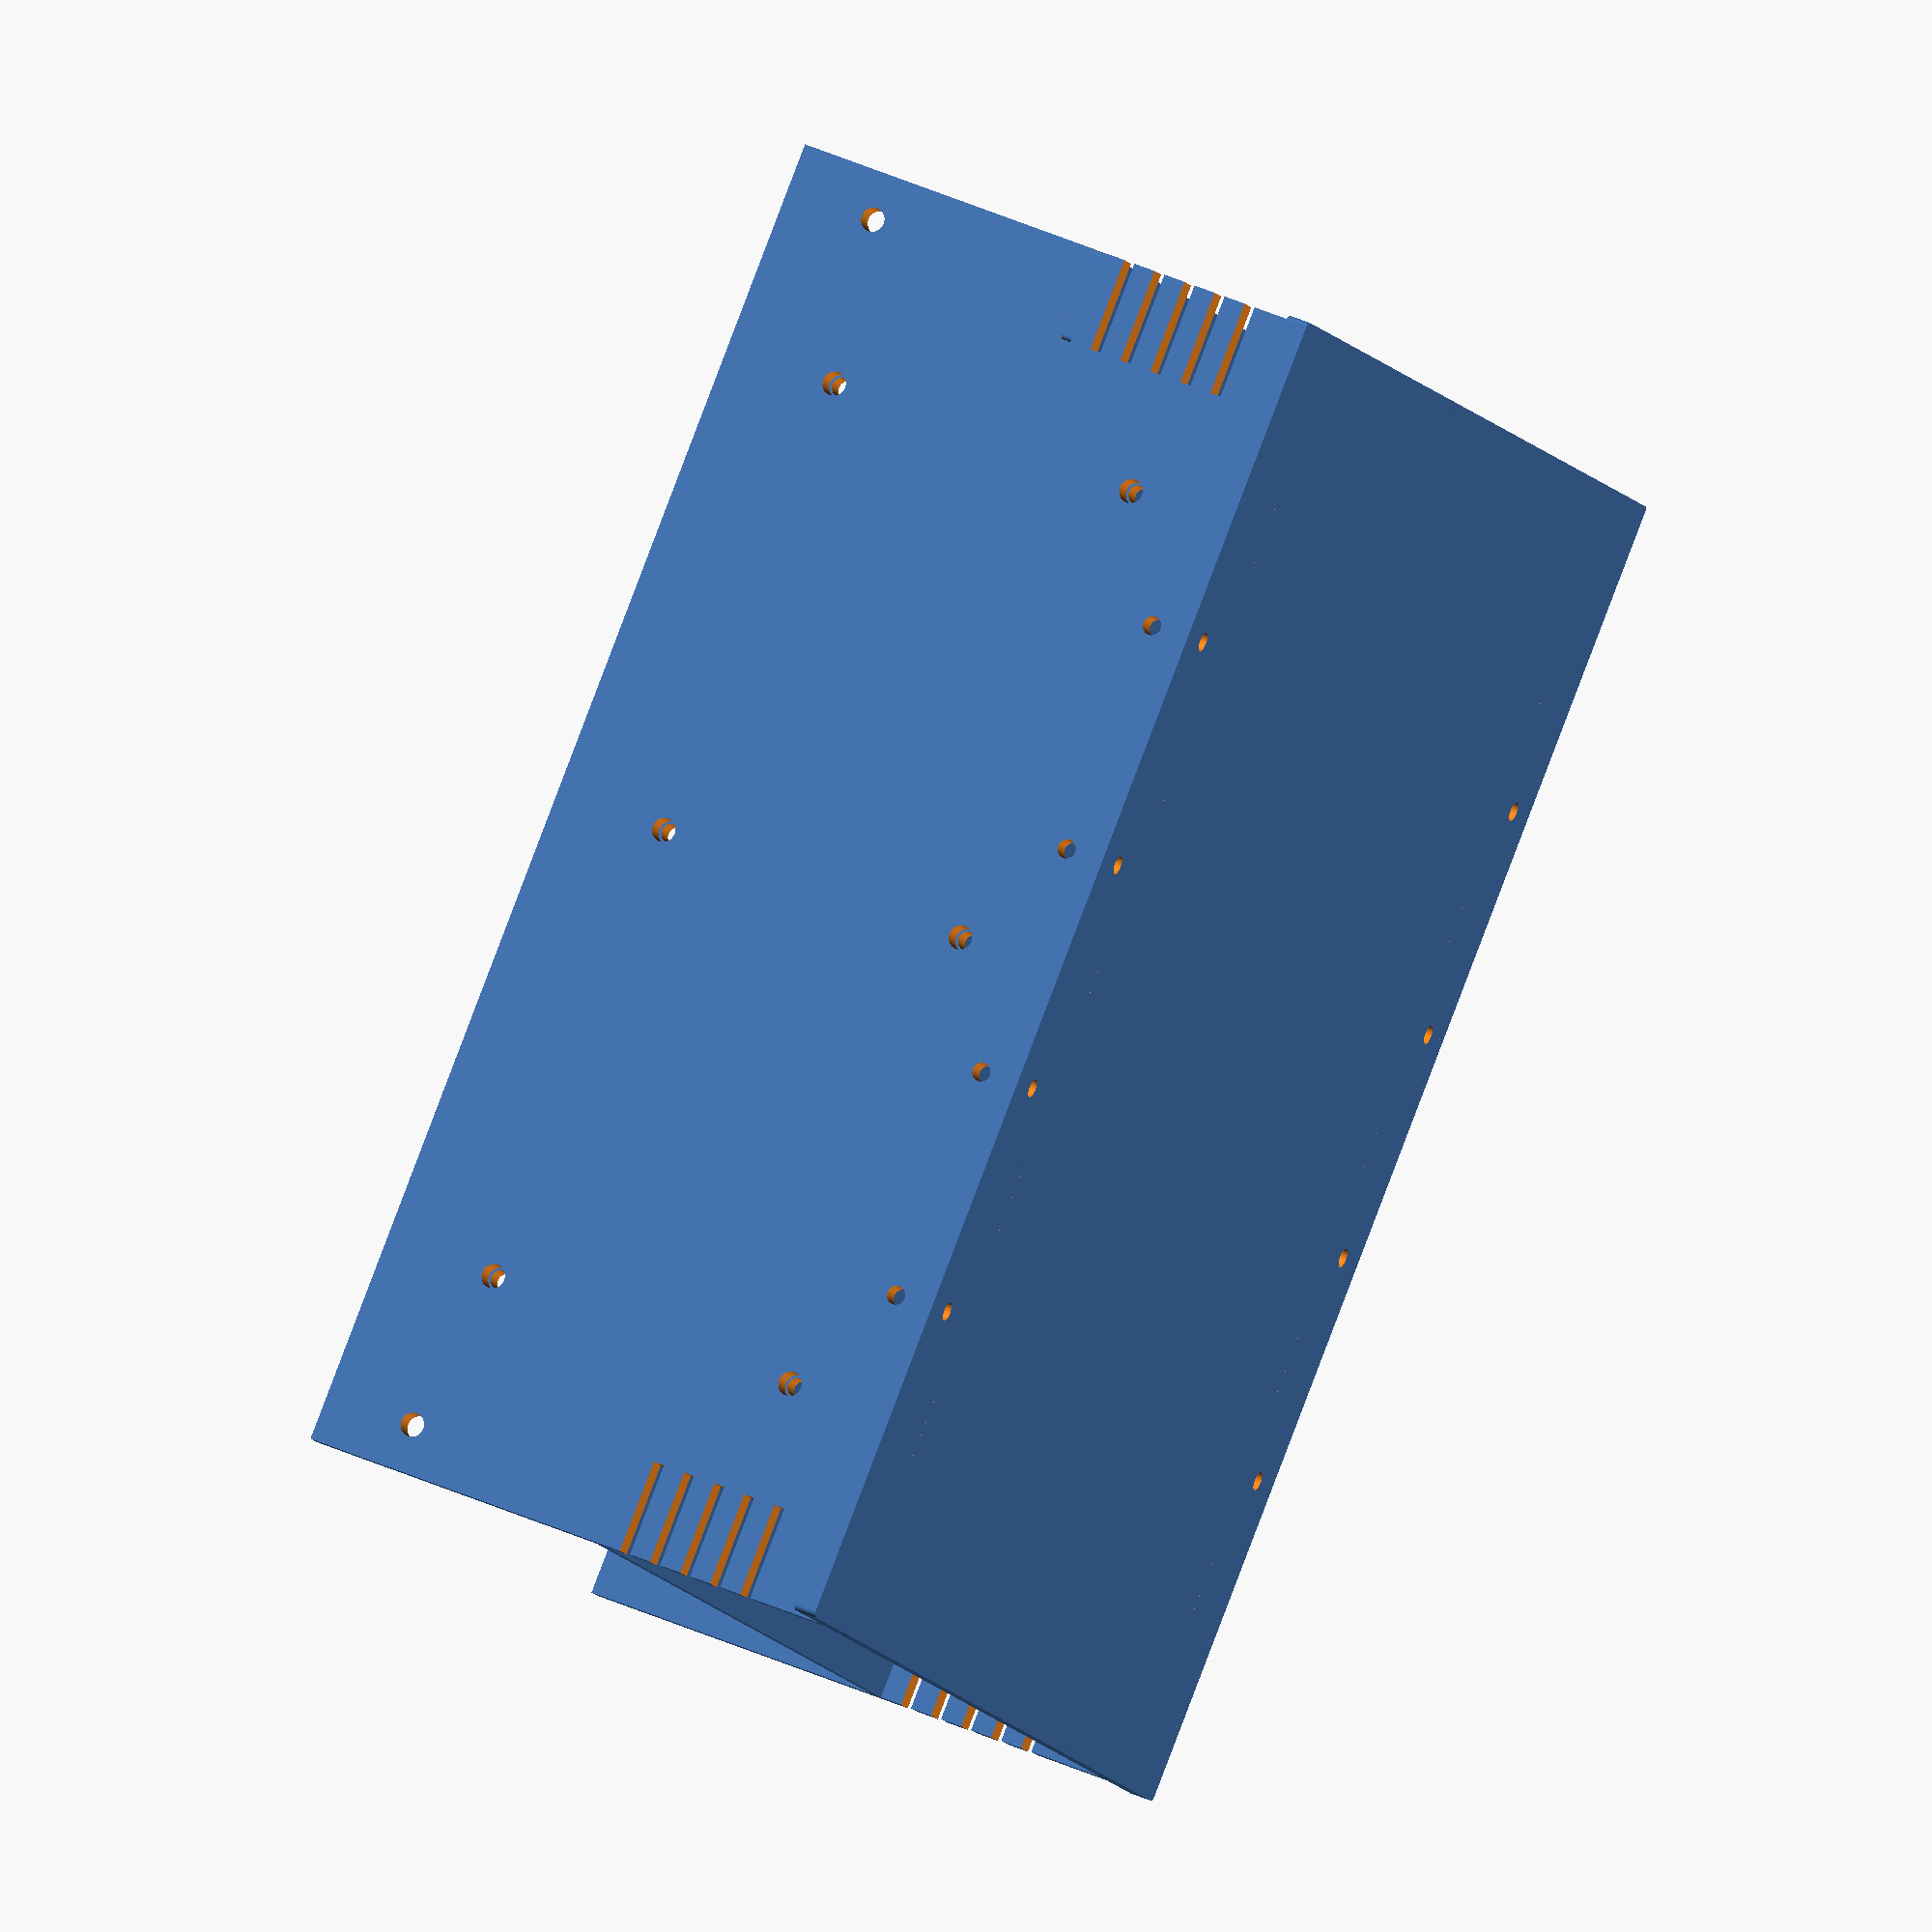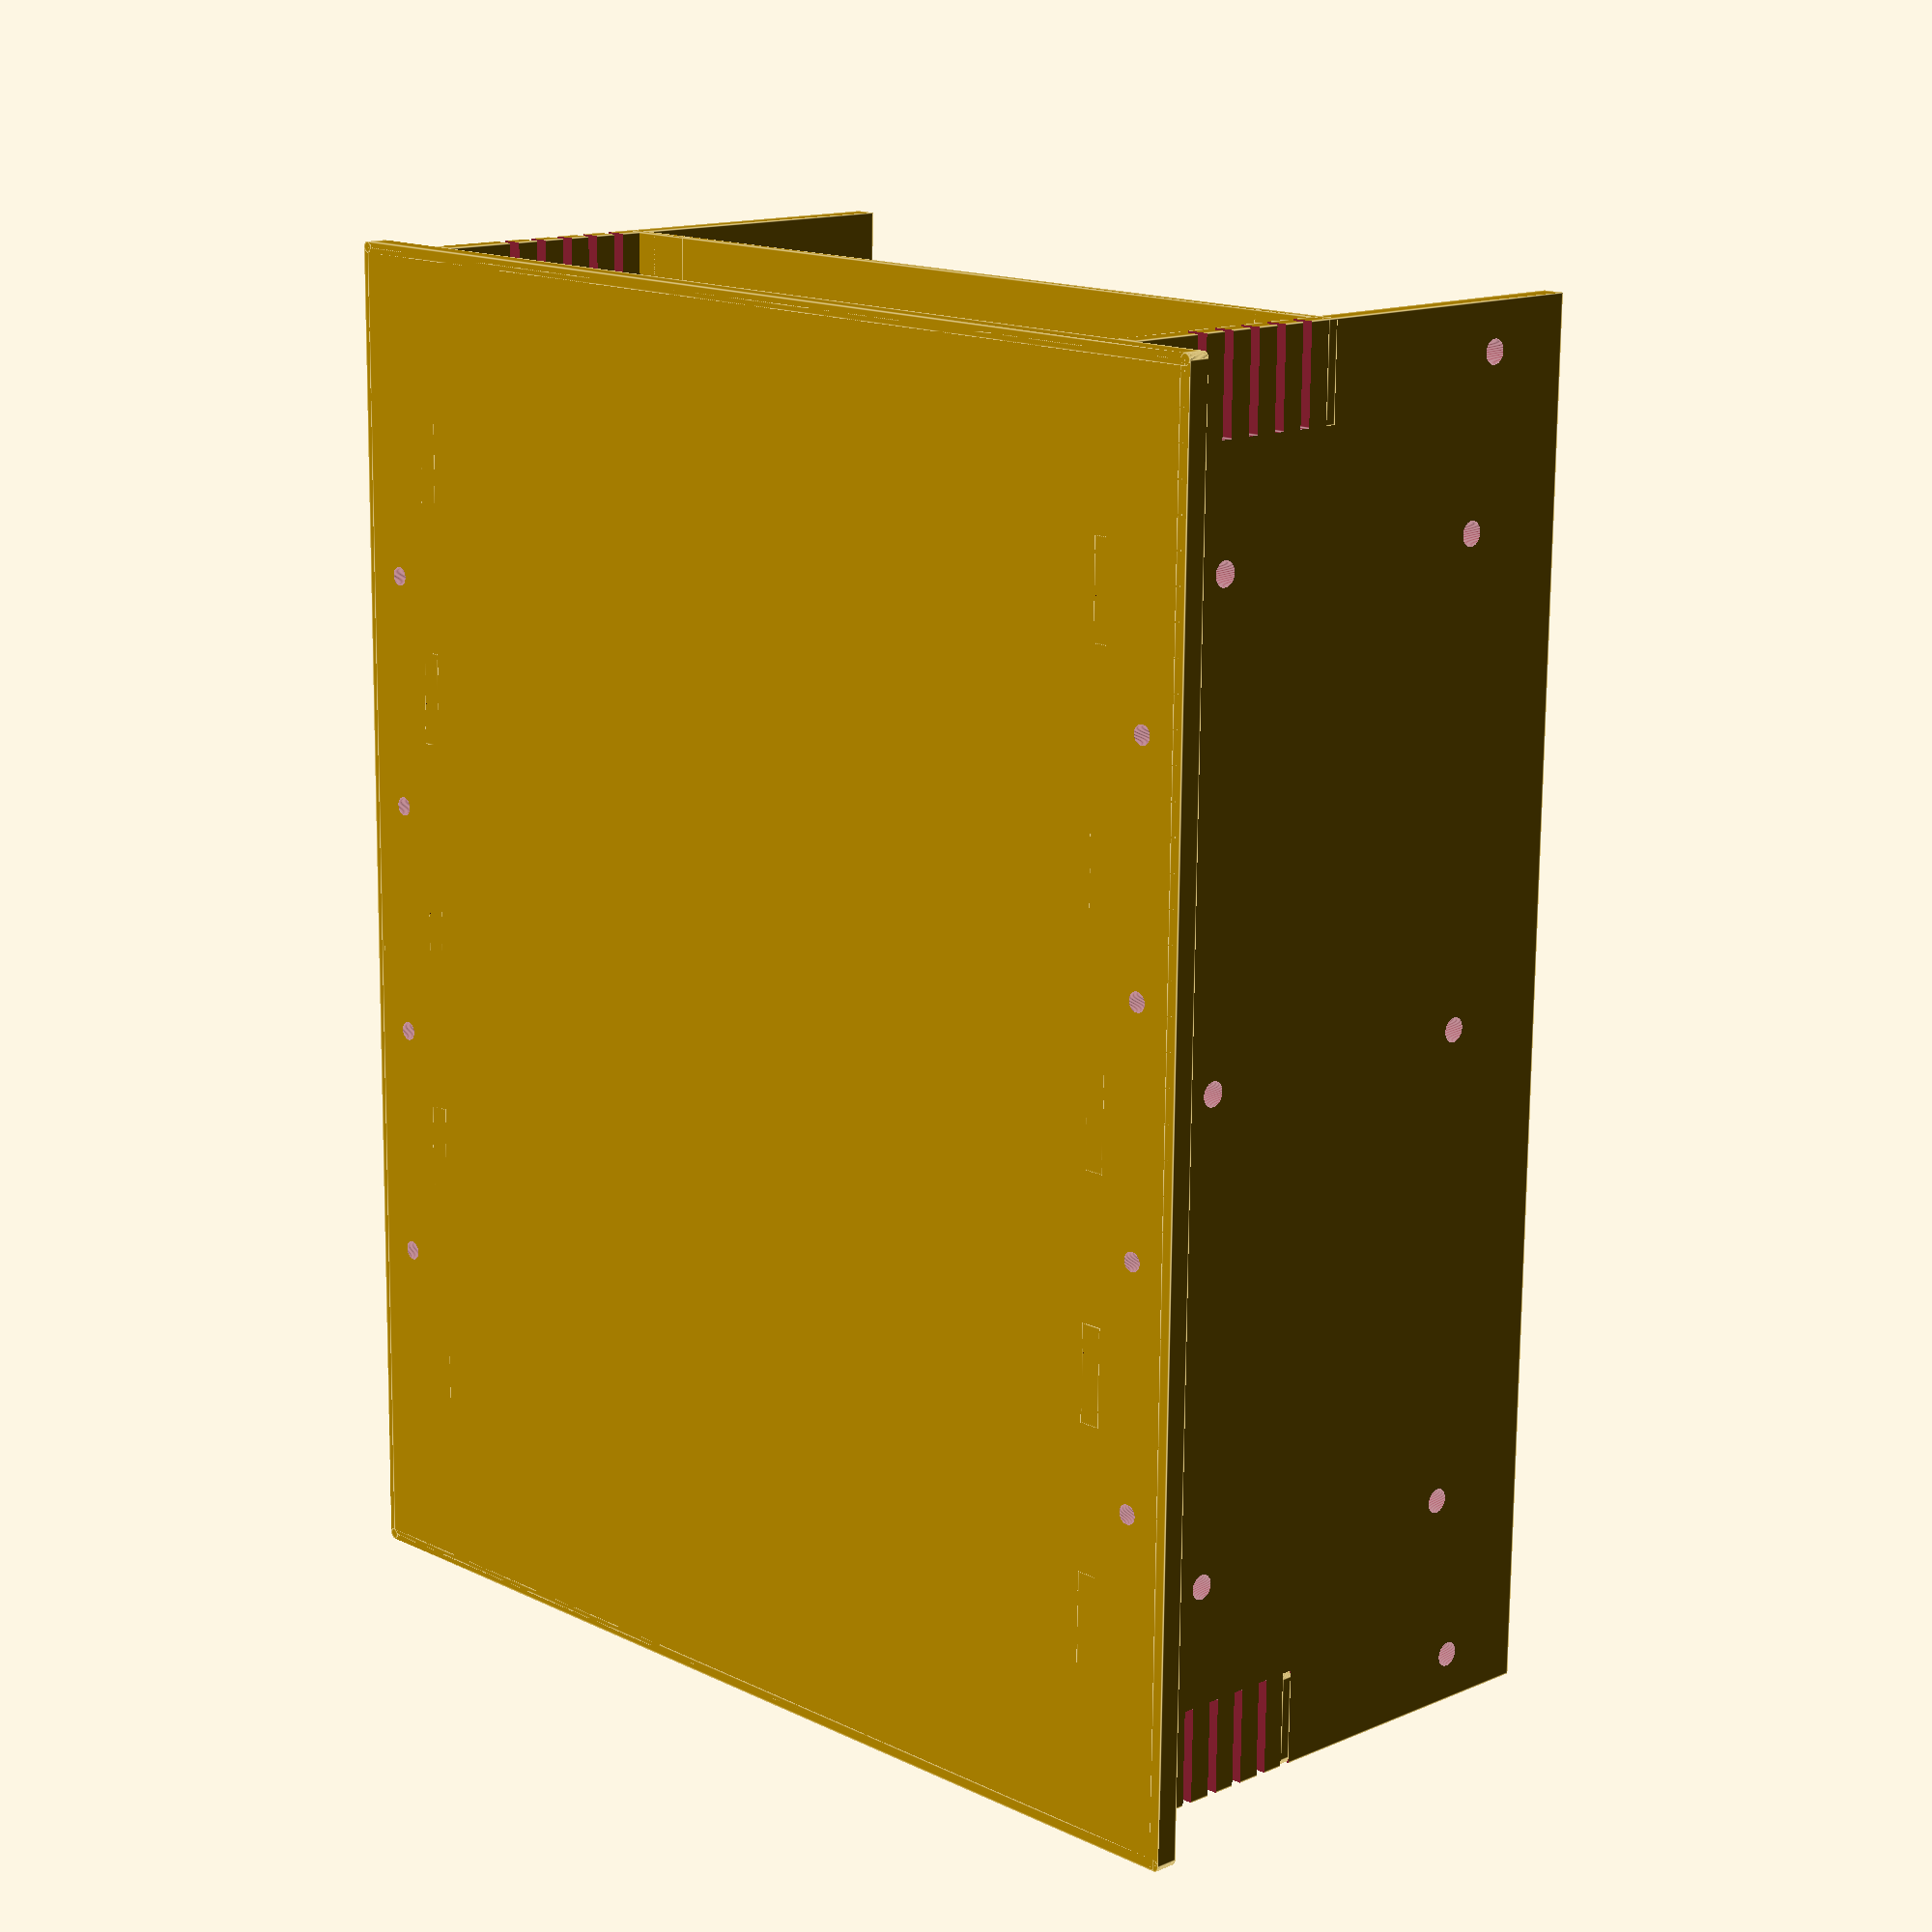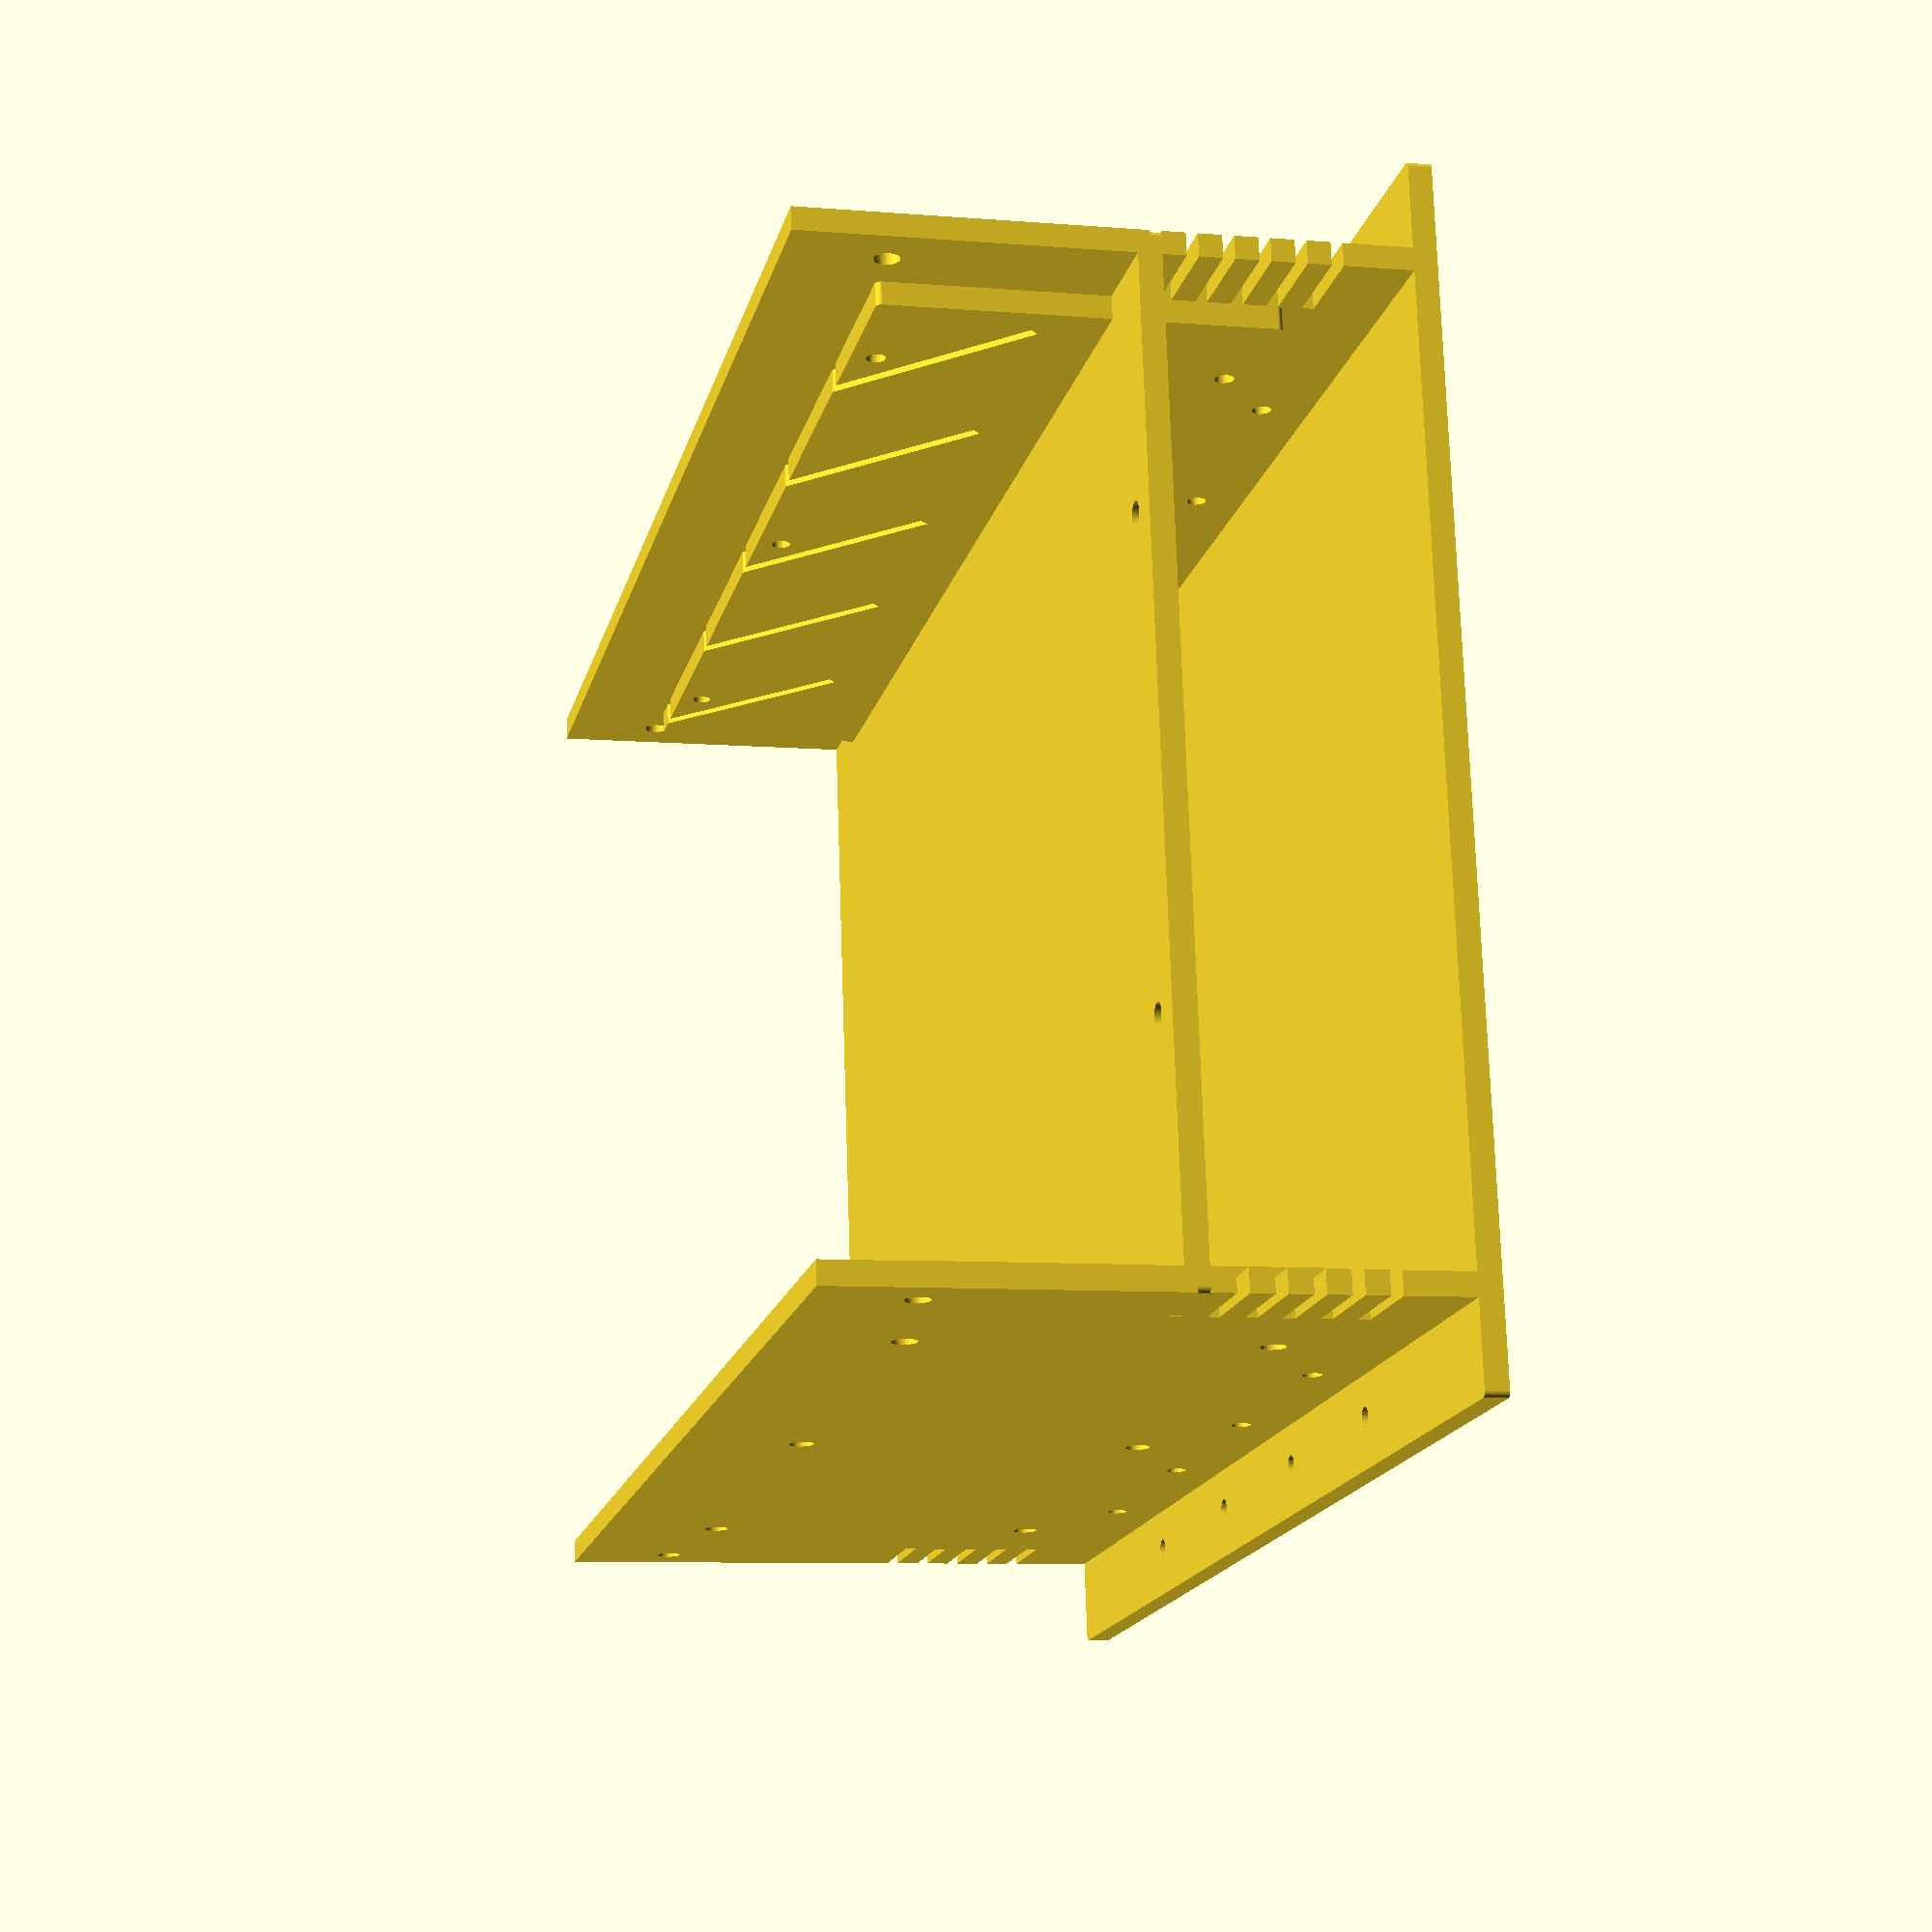
<openscad>

//====================================================================//
//===================== scad/rack_assembly.scad ======================//
//                                                                    //
// Autogenerated using py2scad. Hand editing this file is not         //
// advisable as all modifications will be lost when the program which //
// generated this file is re-run.                                     //
//====================================================================//

$fn = 50;
translate(v=[0.00000, 126.08000, 79.20000]) {
    rotate(a=90.00000,v=[1.00000, 0.00000, 0.00000]) {
        difference() {
            difference() {
                difference() {
                    difference() {
                        difference() {
                            difference() {
                                difference() {
                                    difference() {
                                        difference() {
                                            difference() {
                                                difference() {
                                                    difference() {
                                                        difference() {
                                                            union() {
                                                                cube(size=[368.30000, 152.40000, 6.00000], center=true);
                                                                translate(v=[-127.00000, -76.20000, 0.00000]) {
                                                                    cube(size=[25.40000, 12.00000, 6.00000], center=true);
                                                                }
                                                                translate(v=[-63.50000, -76.20000, 0.00000]) {
                                                                    cube(size=[25.40000, 12.00000, 6.00000], center=true);
                                                                }
                                                                translate(v=[0.00000, -76.20000, 0.00000]) {
                                                                    cube(size=[25.40000, 12.00000, 6.00000], center=true);
                                                                }
                                                                translate(v=[63.50000, -76.20000, 0.00000]) {
                                                                    cube(size=[25.40000, 12.00000, 6.00000], center=true);
                                                                }
                                                                translate(v=[127.00000, -76.20000, 0.00000]) {
                                                                    cube(size=[25.40000, 12.00000, 6.00000], center=true);
                                                                }
                                                            }
                                                            translate(v=[-95.25000, -63.50000, 0.00000]) {
                                                                cylinder(h=24.00000,r1=2.55270,r2=2.55270,center=true);
                                                            }
                                                            translate(v=[-31.75000, -63.50000, 0.00000]) {
                                                                cylinder(h=24.00000,r1=2.55270,r2=2.55270,center=true);
                                                            }
                                                            translate(v=[31.75000, -63.50000, 0.00000]) {
                                                                cylinder(h=24.00000,r1=2.55270,r2=2.55270,center=true);
                                                            }
                                                            translate(v=[95.25000, -63.50000, 0.00000]) {
                                                                cylinder(h=24.00000,r1=2.55270,r2=2.55270,center=true);
                                                            }
                                                            translate(v=[-171.45000, 50.80000, 0.00000]) {
                                                                cylinder(h=24.00000,r1=3.26390,r2=3.26390,center=true);
                                                            }
                                                            translate(v=[171.45000, 50.80000, 0.00000]) {
                                                                cylinder(h=24.00000,r1=3.26390,r2=3.26390,center=true);
                                                            }
                                                            translate(v=[190.50000, -44.45000, 0.00000]) {
                                                                cylinder(h=24.00000,r1=3.26390,r2=3.26390,center=true);
                                                            }
                                                            translate(v=[190.50000, 44.45000, 0.00000]) {
                                                                cylinder(h=24.00000,r1=3.26390,r2=3.26390,center=true);
                                                            }
                                                            translate(v=[-190.50000, -44.45000, 0.00000]) {
                                                                cylinder(h=24.00000,r1=3.26390,r2=3.26390,center=true);
                                                            }
                                                            translate(v=[-190.50000, 44.45000, 0.00000]) {
                                                                cylinder(h=24.00000,r1=3.26390,r2=3.26390,center=true);
                                                            }
                                                            translate(v=[-127.00000, -44.45000, 0.00000]) {
                                                                cylinder(h=24.00000,r1=3.26390,r2=3.26390,center=true);
                                                            }
                                                            translate(v=[-127.00000, 44.45000, 0.00000]) {
                                                                cylinder(h=24.00000,r1=3.26390,r2=3.26390,center=true);
                                                            }
                                                            translate(v=[127.00000, -44.45000, 0.00000]) {
                                                                cylinder(h=24.00000,r1=3.26390,r2=3.26390,center=true);
                                                            }
                                                            translate(v=[127.00000, 44.45000, 0.00000]) {
                                                                cylinder(h=24.00000,r1=3.26390,r2=3.26390,center=true);
                                                            }
                                                            translate(v=[0.00000, -44.45000, 0.00000]) {
                                                                cylinder(h=24.00000,r1=3.26390,r2=3.26390,center=true);
                                                            }
                                                            translate(v=[0.00000, 44.45000, 0.00000]) {
                                                                cylinder(h=24.00000,r1=3.26390,r2=3.26390,center=true);
                                                            }
                                                        }
                                                        translate(v=[184.15000, -9.00000, 0.00000]) {
                                                            cube(size=[50.80000, 3.00000, 12.00000], center=true);
                                                        }
                                                    }
                                                    translate(v=[-368.30000, -3.00000, 0.00000]) {
                                                        translate(v=[184.15000, -9.00000, 0.00000]) {
                                                            cube(size=[50.80000, 3.00000, 12.00000], center=true);
                                                        }
                                                    }
                                                }
                                                translate(v=[184.15000, -18.00000, 0.00000]) {
                                                    cube(size=[50.80000, 3.00000, 12.00000], center=true);
                                                }
                                            }
                                            translate(v=[-368.30000, -3.00000, 0.00000]) {
                                                translate(v=[184.15000, -18.00000, 0.00000]) {
                                                    cube(size=[50.80000, 3.00000, 12.00000], center=true);
                                                }
                                            }
                                        }
                                        translate(v=[184.15000, -27.00000, 0.00000]) {
                                            cube(size=[50.80000, 3.00000, 12.00000], center=true);
                                        }
                                    }
                                    translate(v=[-368.30000, -3.00000, 0.00000]) {
                                        translate(v=[184.15000, -27.00000, 0.00000]) {
                                            cube(size=[50.80000, 3.00000, 12.00000], center=true);
                                        }
                                    }
                                }
                                translate(v=[184.15000, -36.00000, 0.00000]) {
                                    cube(size=[50.80000, 3.00000, 12.00000], center=true);
                                }
                            }
                            translate(v=[-368.30000, -3.00000, 0.00000]) {
                                translate(v=[184.15000, -36.00000, 0.00000]) {
                                    cube(size=[50.80000, 3.00000, 12.00000], center=true);
                                }
                            }
                        }
                        translate(v=[184.15000, -45.00000, 0.00000]) {
                            cube(size=[50.80000, 3.00000, 12.00000], center=true);
                        }
                    }
                    translate(v=[-368.30000, -3.00000, 0.00000]) {
                        translate(v=[184.15000, -45.00000, 0.00000]) {
                            cube(size=[50.80000, 3.00000, 12.00000], center=true);
                        }
                    }
                }
                translate(v=[184.15000, -54.00000, 0.00000]) {
                    cube(size=[50.80000, 3.00000, 12.00000], center=true);
                }
            }
            translate(v=[-368.30000, -3.00000, 0.00000]) {
                translate(v=[184.15000, -54.00000, 0.00000]) {
                    cube(size=[50.80000, 3.00000, 12.00000], center=true);
                }
            }
        }
    }
}

translate(v=[0.00000, -126.08000, 79.20000]) {
    rotate(a=90.00000,v=[1.00000, 0.00000, 0.00000]) {
        difference() {
            difference() {
                difference() {
                    difference() {
                        difference() {
                            difference() {
                                difference() {
                                    difference() {
                                        difference() {
                                            difference() {
                                                difference() {
                                                    difference() {
                                                        difference() {
                                                            union() {
                                                                cube(size=[368.30000, 152.40000, 6.00000], center=true);
                                                                translate(v=[-127.00000, -76.20000, 0.00000]) {
                                                                    cube(size=[25.40000, 12.00000, 6.00000], center=true);
                                                                }
                                                                translate(v=[-63.50000, -76.20000, 0.00000]) {
                                                                    cube(size=[25.40000, 12.00000, 6.00000], center=true);
                                                                }
                                                                translate(v=[0.00000, -76.20000, 0.00000]) {
                                                                    cube(size=[25.40000, 12.00000, 6.00000], center=true);
                                                                }
                                                                translate(v=[63.50000, -76.20000, 0.00000]) {
                                                                    cube(size=[25.40000, 12.00000, 6.00000], center=true);
                                                                }
                                                                translate(v=[127.00000, -76.20000, 0.00000]) {
                                                                    cube(size=[25.40000, 12.00000, 6.00000], center=true);
                                                                }
                                                            }
                                                            translate(v=[-95.25000, -63.50000, 0.00000]) {
                                                                cylinder(h=24.00000,r1=2.55270,r2=2.55270,center=true);
                                                            }
                                                            translate(v=[-31.75000, -63.50000, 0.00000]) {
                                                                cylinder(h=24.00000,r1=2.55270,r2=2.55270,center=true);
                                                            }
                                                            translate(v=[31.75000, -63.50000, 0.00000]) {
                                                                cylinder(h=24.00000,r1=2.55270,r2=2.55270,center=true);
                                                            }
                                                            translate(v=[95.25000, -63.50000, 0.00000]) {
                                                                cylinder(h=24.00000,r1=2.55270,r2=2.55270,center=true);
                                                            }
                                                            translate(v=[-171.45000, 50.80000, 0.00000]) {
                                                                cylinder(h=24.00000,r1=3.26390,r2=3.26390,center=true);
                                                            }
                                                            translate(v=[171.45000, 50.80000, 0.00000]) {
                                                                cylinder(h=24.00000,r1=3.26390,r2=3.26390,center=true);
                                                            }
                                                            translate(v=[190.50000, -44.45000, 0.00000]) {
                                                                cylinder(h=24.00000,r1=3.26390,r2=3.26390,center=true);
                                                            }
                                                            translate(v=[190.50000, 44.45000, 0.00000]) {
                                                                cylinder(h=24.00000,r1=3.26390,r2=3.26390,center=true);
                                                            }
                                                            translate(v=[-190.50000, -44.45000, 0.00000]) {
                                                                cylinder(h=24.00000,r1=3.26390,r2=3.26390,center=true);
                                                            }
                                                            translate(v=[-190.50000, 44.45000, 0.00000]) {
                                                                cylinder(h=24.00000,r1=3.26390,r2=3.26390,center=true);
                                                            }
                                                            translate(v=[-127.00000, -44.45000, 0.00000]) {
                                                                cylinder(h=24.00000,r1=3.26390,r2=3.26390,center=true);
                                                            }
                                                            translate(v=[-127.00000, 44.45000, 0.00000]) {
                                                                cylinder(h=24.00000,r1=3.26390,r2=3.26390,center=true);
                                                            }
                                                            translate(v=[127.00000, -44.45000, 0.00000]) {
                                                                cylinder(h=24.00000,r1=3.26390,r2=3.26390,center=true);
                                                            }
                                                            translate(v=[127.00000, 44.45000, 0.00000]) {
                                                                cylinder(h=24.00000,r1=3.26390,r2=3.26390,center=true);
                                                            }
                                                            translate(v=[0.00000, -44.45000, 0.00000]) {
                                                                cylinder(h=24.00000,r1=3.26390,r2=3.26390,center=true);
                                                            }
                                                            translate(v=[0.00000, 44.45000, 0.00000]) {
                                                                cylinder(h=24.00000,r1=3.26390,r2=3.26390,center=true);
                                                            }
                                                        }
                                                        translate(v=[184.15000, -9.00000, 0.00000]) {
                                                            cube(size=[50.80000, 3.00000, 12.00000], center=true);
                                                        }
                                                    }
                                                    translate(v=[-368.30000, -3.00000, 0.00000]) {
                                                        translate(v=[184.15000, -9.00000, 0.00000]) {
                                                            cube(size=[50.80000, 3.00000, 12.00000], center=true);
                                                        }
                                                    }
                                                }
                                                translate(v=[184.15000, -18.00000, 0.00000]) {
                                                    cube(size=[50.80000, 3.00000, 12.00000], center=true);
                                                }
                                            }
                                            translate(v=[-368.30000, -3.00000, 0.00000]) {
                                                translate(v=[184.15000, -18.00000, 0.00000]) {
                                                    cube(size=[50.80000, 3.00000, 12.00000], center=true);
                                                }
                                            }
                                        }
                                        translate(v=[184.15000, -27.00000, 0.00000]) {
                                            cube(size=[50.80000, 3.00000, 12.00000], center=true);
                                        }
                                    }
                                    translate(v=[-368.30000, -3.00000, 0.00000]) {
                                        translate(v=[184.15000, -27.00000, 0.00000]) {
                                            cube(size=[50.80000, 3.00000, 12.00000], center=true);
                                        }
                                    }
                                }
                                translate(v=[184.15000, -36.00000, 0.00000]) {
                                    cube(size=[50.80000, 3.00000, 12.00000], center=true);
                                }
                            }
                            translate(v=[-368.30000, -3.00000, 0.00000]) {
                                translate(v=[184.15000, -36.00000, 0.00000]) {
                                    cube(size=[50.80000, 3.00000, 12.00000], center=true);
                                }
                            }
                        }
                        translate(v=[184.15000, -45.00000, 0.00000]) {
                            cube(size=[50.80000, 3.00000, 12.00000], center=true);
                        }
                    }
                    translate(v=[-368.30000, -3.00000, 0.00000]) {
                        translate(v=[184.15000, -45.00000, 0.00000]) {
                            cube(size=[50.80000, 3.00000, 12.00000], center=true);
                        }
                    }
                }
                translate(v=[184.15000, -54.00000, 0.00000]) {
                    cube(size=[50.80000, 3.00000, 12.00000], center=true);
                }
            }
            translate(v=[-368.30000, -3.00000, 0.00000]) {
                translate(v=[184.15000, -54.00000, 0.00000]) {
                    cube(size=[50.80000, 3.00000, 12.00000], center=true);
                }
            }
        }
    }
}

translate(v=[0.00000, 0.00000, 0.00000]) {
    difference() {
        difference() {
            union() {
                cube(size=[365.30000, 300.88000, 6.00000], center=true);
                translate(v=[182.65000, 0.00000, 0.00000]) {
                    cube(size=[3.00000, 300.88000, 6.00000], center=true);
                }
                translate(v=[-182.65000, 0.00000, 0.00000]) {
                    cube(size=[3.00000, 300.88000, 6.00000], center=true);
                }
                translate(v=[0.00000, 150.44000, 0.00000]) {
                    cube(size=[365.30000, 3.00000, 6.00000], center=true);
                }
                translate(v=[0.00000, -150.44000, 0.00000]) {
                    cube(size=[365.30000, 3.00000, 6.00000], center=true);
                }
                translate(v=[-182.65000, -150.44000, 0.00000]) {
                    cylinder(h=6.00000,r1=1.50000,r2=1.50000,center=true);
                }
                translate(v=[-182.65000, 150.44000, 0.00000]) {
                    cylinder(h=6.00000,r1=1.50000,r2=1.50000,center=true);
                }
                translate(v=[182.65000, -150.44000, 0.00000]) {
                    cylinder(h=6.00000,r1=1.50000,r2=1.50000,center=true);
                }
                translate(v=[182.65000, 150.44000, 0.00000]) {
                    cylinder(h=6.00000,r1=1.50000,r2=1.50000,center=true);
                }
            }
            translate(v=[-127.00000, -126.08000, 0.00000]) {
                cube(size=[22.86000, 4.73000, 12.00000], center=true);
            }
            translate(v=[-127.00000, 126.08000, 0.00000]) {
                cube(size=[22.86000, 4.73000, 12.00000], center=true);
            }
            translate(v=[-63.50000, -126.08000, 0.00000]) {
                cube(size=[22.86000, 4.73000, 12.00000], center=true);
            }
            translate(v=[-63.50000, 126.08000, 0.00000]) {
                cube(size=[22.86000, 4.73000, 12.00000], center=true);
            }
            translate(v=[0.00000, -126.08000, 0.00000]) {
                cube(size=[22.86000, 4.73000, 12.00000], center=true);
            }
            translate(v=[0.00000, 126.08000, 0.00000]) {
                cube(size=[22.86000, 4.73000, 12.00000], center=true);
            }
            translate(v=[63.50000, -126.08000, 0.00000]) {
                cube(size=[22.86000, 4.73000, 12.00000], center=true);
            }
            translate(v=[63.50000, 126.08000, 0.00000]) {
                cube(size=[22.86000, 4.73000, 12.00000], center=true);
            }
            translate(v=[127.00000, -126.08000, 0.00000]) {
                cube(size=[22.86000, 4.73000, 12.00000], center=true);
            }
            translate(v=[127.00000, 126.08000, 0.00000]) {
                cube(size=[22.86000, 4.73000, 12.00000], center=true);
            }
        }
        translate(v=[-95.25000, 139.24000, 0.00000]) {
            cylinder(h=24.00000,r1=2.55270,r2=2.55270,center=true);
        }
        translate(v=[-95.25000, -139.24000, 0.00000]) {
            cylinder(h=24.00000,r1=2.55270,r2=2.55270,center=true);
        }
        translate(v=[-31.75000, 139.24000, 0.00000]) {
            cylinder(h=24.00000,r1=2.55270,r2=2.55270,center=true);
        }
        translate(v=[-31.75000, -139.24000, 0.00000]) {
            cylinder(h=24.00000,r1=2.55270,r2=2.55270,center=true);
        }
        translate(v=[31.75000, 139.24000, 0.00000]) {
            cylinder(h=24.00000,r1=2.55270,r2=2.55270,center=true);
        }
        translate(v=[31.75000, -139.24000, 0.00000]) {
            cylinder(h=24.00000,r1=2.55270,r2=2.55270,center=true);
        }
        translate(v=[95.25000, 139.24000, 0.00000]) {
            cylinder(h=24.00000,r1=2.55270,r2=2.55270,center=true);
        }
        translate(v=[95.25000, -139.24000, 0.00000]) {
            cylinder(h=24.00000,r1=2.55270,r2=2.55270,center=true);
        }
    }
}

translate(v=[0.00000, 120.08000, 79.20000]) {
    rotate(a=90.00000,v=[1.00000, 0.00000, 0.00000]) {
        difference() {
            difference() {
                union() {
                    cube(size=[314.50000, 98.60000, 6.00000], center=true);
                    translate(v=[157.25000, 0.00000, 0.00000]) {
                        cube(size=[3.00000, 98.60000, 6.00000], center=true);
                    }
                    translate(v=[-157.25000, 0.00000, 0.00000]) {
                        cube(size=[3.00000, 98.60000, 6.00000], center=true);
                    }
                    translate(v=[0.00000, 49.30000, 0.00000]) {
                        cube(size=[314.50000, 3.00000, 6.00000], center=true);
                    }
                    translate(v=[0.00000, -49.30000, 0.00000]) {
                        cube(size=[314.50000, 3.00000, 6.00000], center=true);
                    }
                    translate(v=[-157.25000, -49.30000, 0.00000]) {
                        cylinder(h=6.00000,r1=1.50000,r2=1.50000,center=true);
                    }
                    translate(v=[-157.25000, 49.30000, 0.00000]) {
                        cylinder(h=6.00000,r1=1.50000,r2=1.50000,center=true);
                    }
                    translate(v=[157.25000, -49.30000, 0.00000]) {
                        cylinder(h=6.00000,r1=1.50000,r2=1.50000,center=true);
                    }
                    translate(v=[157.25000, 49.30000, 0.00000]) {
                        cylinder(h=6.00000,r1=1.50000,r2=1.50000,center=true);
                    }
                }
                translate(v=[-127.00000, 30.64746, 0.00000]) {
                    rotate(a=-45.00000,v=[0.00000, 0.00000, 1.00000]) {
                        cube(size=[3.00000, 60.00000, 12.00000], center=true);
                    }
                }
                translate(v=[-63.50000, 30.64746, 0.00000]) {
                    rotate(a=-45.00000,v=[0.00000, 0.00000, 1.00000]) {
                        cube(size=[3.00000, 60.00000, 12.00000], center=true);
                    }
                }
                translate(v=[0.00000, 30.64746, 0.00000]) {
                    rotate(a=-45.00000,v=[0.00000, 0.00000, 1.00000]) {
                        cube(size=[3.00000, 60.00000, 12.00000], center=true);
                    }
                }
                translate(v=[63.50000, 30.64746, 0.00000]) {
                    rotate(a=-45.00000,v=[0.00000, 0.00000, 1.00000]) {
                        cube(size=[3.00000, 60.00000, 12.00000], center=true);
                    }
                }
                translate(v=[127.00000, 30.64746, 0.00000]) {
                    rotate(a=-45.00000,v=[0.00000, 0.00000, 1.00000]) {
                        cube(size=[3.00000, 60.00000, 12.00000], center=true);
                    }
                }
            }
            translate(v=[190.50000, -44.45000, 0.00000]) {
                cylinder(h=24.00000,r1=2.55270,r2=2.55270,center=true);
            }
            translate(v=[190.50000, 44.45000, 0.00000]) {
                cylinder(h=24.00000,r1=2.55270,r2=2.55270,center=true);
            }
            translate(v=[-190.50000, -44.45000, 0.00000]) {
                cylinder(h=24.00000,r1=2.55270,r2=2.55270,center=true);
            }
            translate(v=[-190.50000, 44.45000, 0.00000]) {
                cylinder(h=24.00000,r1=2.55270,r2=2.55270,center=true);
            }
            translate(v=[-127.00000, -44.45000, 0.00000]) {
                cylinder(h=24.00000,r1=2.55270,r2=2.55270,center=true);
            }
            translate(v=[-127.00000, 44.45000, 0.00000]) {
                cylinder(h=24.00000,r1=2.55270,r2=2.55270,center=true);
            }
            translate(v=[127.00000, -44.45000, 0.00000]) {
                cylinder(h=24.00000,r1=2.55270,r2=2.55270,center=true);
            }
            translate(v=[127.00000, 44.45000, 0.00000]) {
                cylinder(h=24.00000,r1=2.55270,r2=2.55270,center=true);
            }
            translate(v=[0.00000, -44.45000, 0.00000]) {
                cylinder(h=24.00000,r1=2.55270,r2=2.55270,center=true);
            }
            translate(v=[0.00000, 44.45000, 0.00000]) {
                cylinder(h=24.00000,r1=2.55270,r2=2.55270,center=true);
            }
        }
    }
}

translate(v=[0.00000, -120.08000, 79.20000]) {
    rotate(a=90.00000,v=[1.00000, 0.00000, 0.00000]) {
        difference() {
            difference() {
                union() {
                    cube(size=[314.50000, 98.60000, 6.00000], center=true);
                    translate(v=[157.25000, 0.00000, 0.00000]) {
                        cube(size=[3.00000, 98.60000, 6.00000], center=true);
                    }
                    translate(v=[-157.25000, 0.00000, 0.00000]) {
                        cube(size=[3.00000, 98.60000, 6.00000], center=true);
                    }
                    translate(v=[0.00000, 49.30000, 0.00000]) {
                        cube(size=[314.50000, 3.00000, 6.00000], center=true);
                    }
                    translate(v=[0.00000, -49.30000, 0.00000]) {
                        cube(size=[314.50000, 3.00000, 6.00000], center=true);
                    }
                    translate(v=[-157.25000, -49.30000, 0.00000]) {
                        cylinder(h=6.00000,r1=1.50000,r2=1.50000,center=true);
                    }
                    translate(v=[-157.25000, 49.30000, 0.00000]) {
                        cylinder(h=6.00000,r1=1.50000,r2=1.50000,center=true);
                    }
                    translate(v=[157.25000, -49.30000, 0.00000]) {
                        cylinder(h=6.00000,r1=1.50000,r2=1.50000,center=true);
                    }
                    translate(v=[157.25000, 49.30000, 0.00000]) {
                        cylinder(h=6.00000,r1=1.50000,r2=1.50000,center=true);
                    }
                }
                translate(v=[-127.00000, 30.64746, 0.00000]) {
                    rotate(a=-45.00000,v=[0.00000, 0.00000, 1.00000]) {
                        cube(size=[3.00000, 60.00000, 12.00000], center=true);
                    }
                }
                translate(v=[-63.50000, 30.64746, 0.00000]) {
                    rotate(a=-45.00000,v=[0.00000, 0.00000, 1.00000]) {
                        cube(size=[3.00000, 60.00000, 12.00000], center=true);
                    }
                }
                translate(v=[0.00000, 30.64746, 0.00000]) {
                    rotate(a=-45.00000,v=[0.00000, 0.00000, 1.00000]) {
                        cube(size=[3.00000, 60.00000, 12.00000], center=true);
                    }
                }
                translate(v=[63.50000, 30.64746, 0.00000]) {
                    rotate(a=-45.00000,v=[0.00000, 0.00000, 1.00000]) {
                        cube(size=[3.00000, 60.00000, 12.00000], center=true);
                    }
                }
                translate(v=[127.00000, 30.64746, 0.00000]) {
                    rotate(a=-45.00000,v=[0.00000, 0.00000, 1.00000]) {
                        cube(size=[3.00000, 60.00000, 12.00000], center=true);
                    }
                }
            }
            translate(v=[190.50000, -44.45000, 0.00000]) {
                cylinder(h=24.00000,r1=2.55270,r2=2.55270,center=true);
            }
            translate(v=[190.50000, 44.45000, 0.00000]) {
                cylinder(h=24.00000,r1=2.55270,r2=2.55270,center=true);
            }
            translate(v=[-190.50000, -44.45000, 0.00000]) {
                cylinder(h=24.00000,r1=2.55270,r2=2.55270,center=true);
            }
            translate(v=[-190.50000, 44.45000, 0.00000]) {
                cylinder(h=24.00000,r1=2.55270,r2=2.55270,center=true);
            }
            translate(v=[-127.00000, -44.45000, 0.00000]) {
                cylinder(h=24.00000,r1=2.55270,r2=2.55270,center=true);
            }
            translate(v=[-127.00000, 44.45000, 0.00000]) {
                cylinder(h=24.00000,r1=2.55270,r2=2.55270,center=true);
            }
            translate(v=[127.00000, -44.45000, 0.00000]) {
                cylinder(h=24.00000,r1=2.55270,r2=2.55270,center=true);
            }
            translate(v=[127.00000, 44.45000, 0.00000]) {
                cylinder(h=24.00000,r1=2.55270,r2=2.55270,center=true);
            }
            translate(v=[0.00000, -44.45000, 0.00000]) {
                cylinder(h=24.00000,r1=2.55270,r2=2.55270,center=true);
            }
            translate(v=[0.00000, 44.45000, 0.00000]) {
                cylinder(h=24.00000,r1=2.55270,r2=2.55270,center=true);
            }
        }
    }
}

translate(v=[0.00000, 0.00000, 70.20000]) {
    difference() {
        union() {
            cube(size=[368.30000, 234.16000, 3.00000], center=true);
            translate(v=[171.45000, 117.08000, 0.00000]) {
                cube(size=[25.40000, 24.00000, 3.00000], center=true);
            }
            translate(v=[-171.45000, 117.08000, 0.00000]) {
                cube(size=[25.40000, 12.00000, 3.00000], center=true);
            }
            translate(v=[171.45000, -117.08000, 0.00000]) {
                cube(size=[25.40000, 24.00000, 3.00000], center=true);
            }
            translate(v=[-171.45000, -117.08000, 0.00000]) {
                cube(size=[25.40000, 12.00000, 3.00000], center=true);
            }
        }
        translate(v=[-171.45000, -61.54000, 0.00000]) {
            cylinder(h=12.00000,r1=3.26390,r2=3.26390,center=true);
        }
        translate(v=[-171.45000, 61.54000, 0.00000]) {
            cylinder(h=12.00000,r1=3.26390,r2=3.26390,center=true);
        }
    }
}

translate(v=[-171.45000, 0.00000, 67.20000]) {
    difference() {
        union() {
            cube(size=[22.40000, 255.16000, 3.00000], center=true);
            translate(v=[11.20000, 0.00000, 0.00000]) {
                cube(size=[3.00000, 255.16000, 3.00000], center=true);
            }
            translate(v=[-11.20000, 0.00000, 0.00000]) {
                cube(size=[3.00000, 255.16000, 3.00000], center=true);
            }
            translate(v=[0.00000, 127.58000, 0.00000]) {
                cube(size=[22.40000, 3.00000, 3.00000], center=true);
            }
            translate(v=[0.00000, -127.58000, 0.00000]) {
                cube(size=[22.40000, 3.00000, 3.00000], center=true);
            }
            translate(v=[-11.20000, -127.58000, 0.00000]) {
                cylinder(h=3.00000,r1=1.50000,r2=1.50000,center=true);
            }
            translate(v=[-11.20000, 127.58000, 0.00000]) {
                cylinder(h=3.00000,r1=1.50000,r2=1.50000,center=true);
            }
            translate(v=[11.20000, -127.58000, 0.00000]) {
                cylinder(h=3.00000,r1=1.50000,r2=1.50000,center=true);
            }
            translate(v=[11.20000, 127.58000, 0.00000]) {
                cylinder(h=3.00000,r1=1.50000,r2=1.50000,center=true);
            }
        }
        translate(v=[0.00000, -61.54000, 0.00000]) {
            cylinder(h=12.00000,r1=2.55270,r2=2.55270,center=true);
        }
        translate(v=[0.00000, 61.54000, 0.00000]) {
            cylinder(h=12.00000,r1=2.55270,r2=2.55270,center=true);
        }
    }
}


</openscad>
<views>
elev=136.1 azim=219.7 roll=62.4 proj=o view=wireframe
elev=346.1 azim=269.2 roll=226.1 proj=p view=edges
elev=8.1 azim=171.7 roll=77.2 proj=p view=wireframe
</views>
